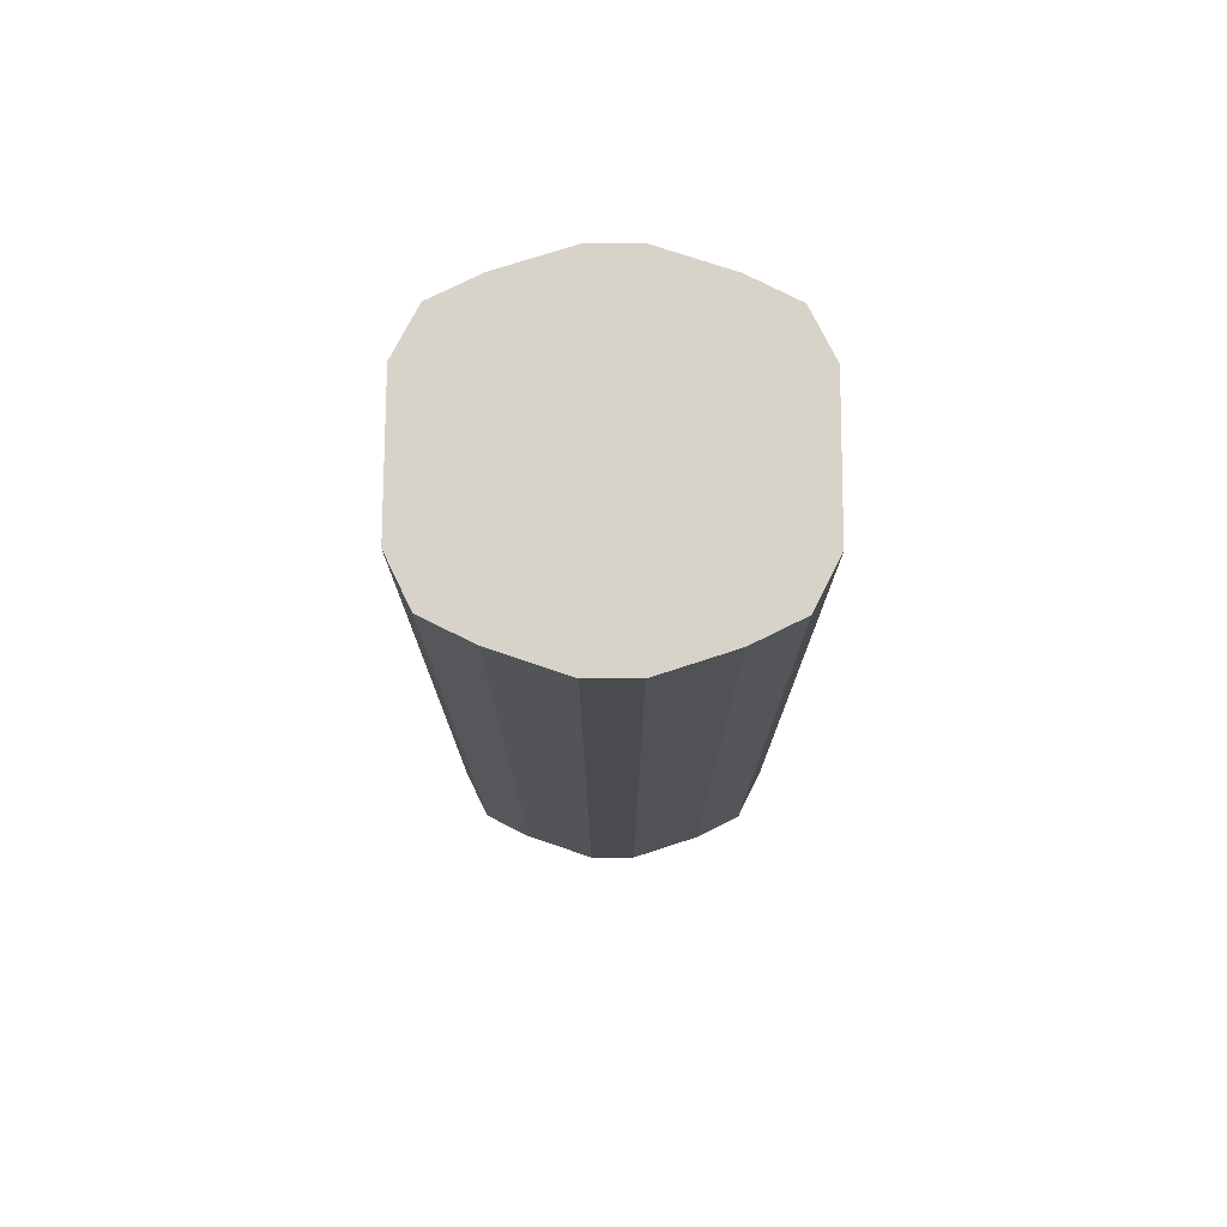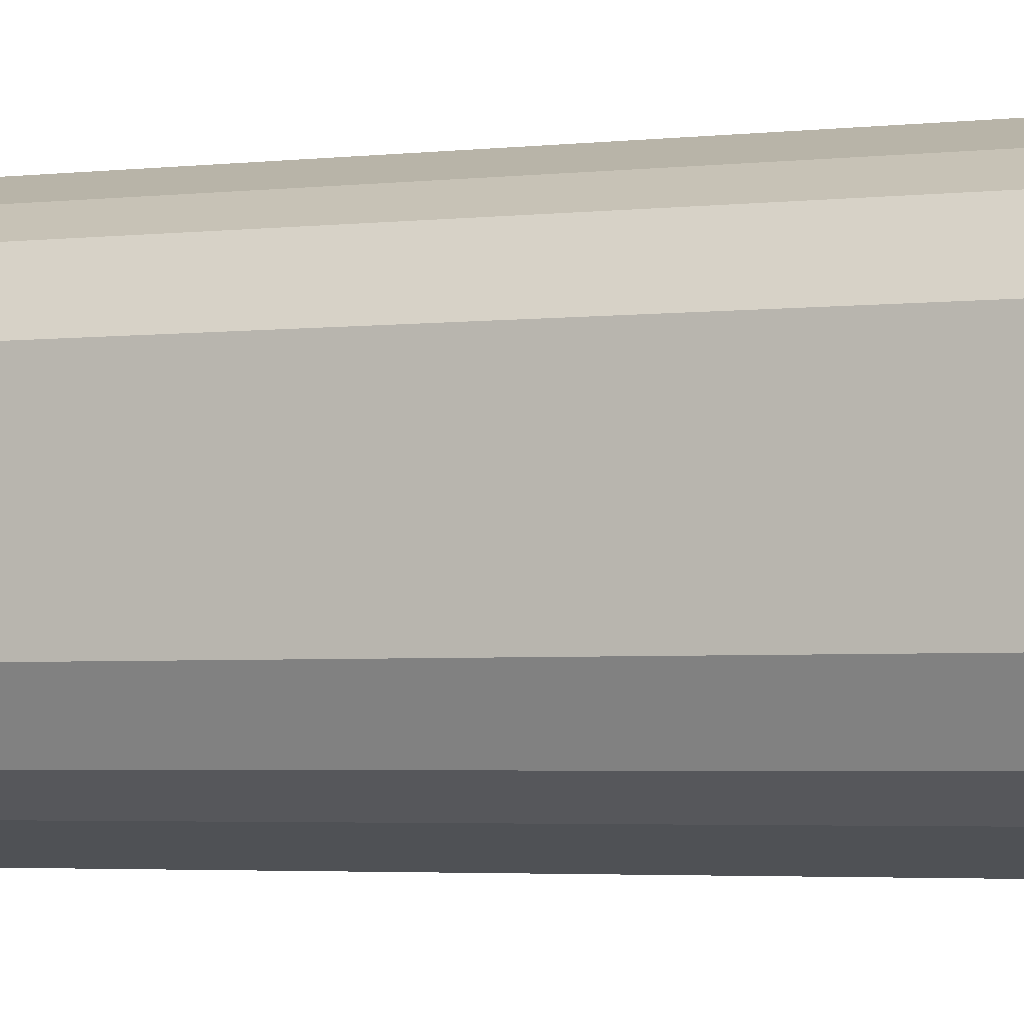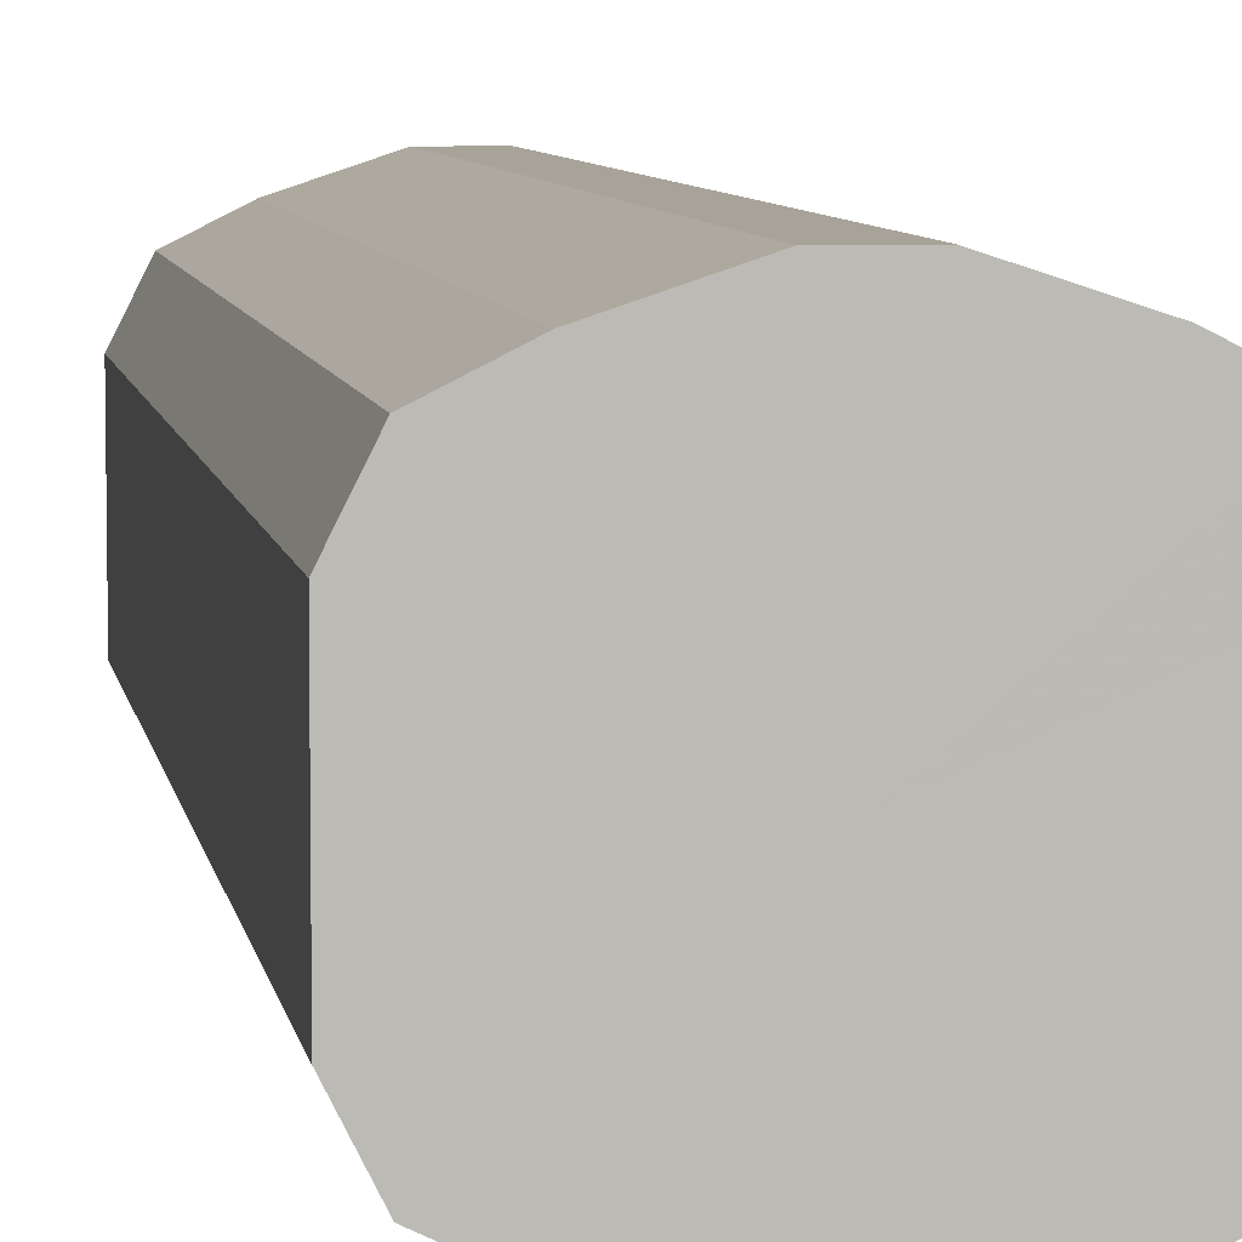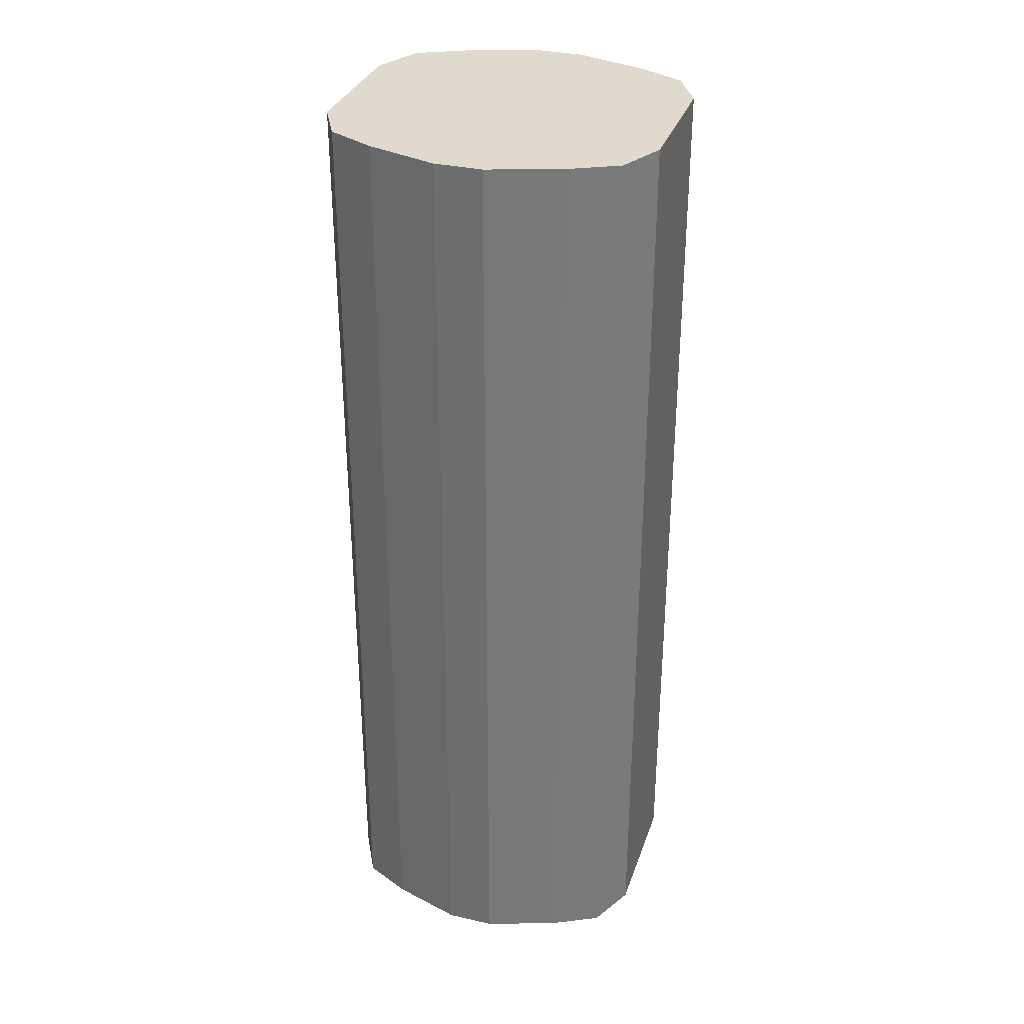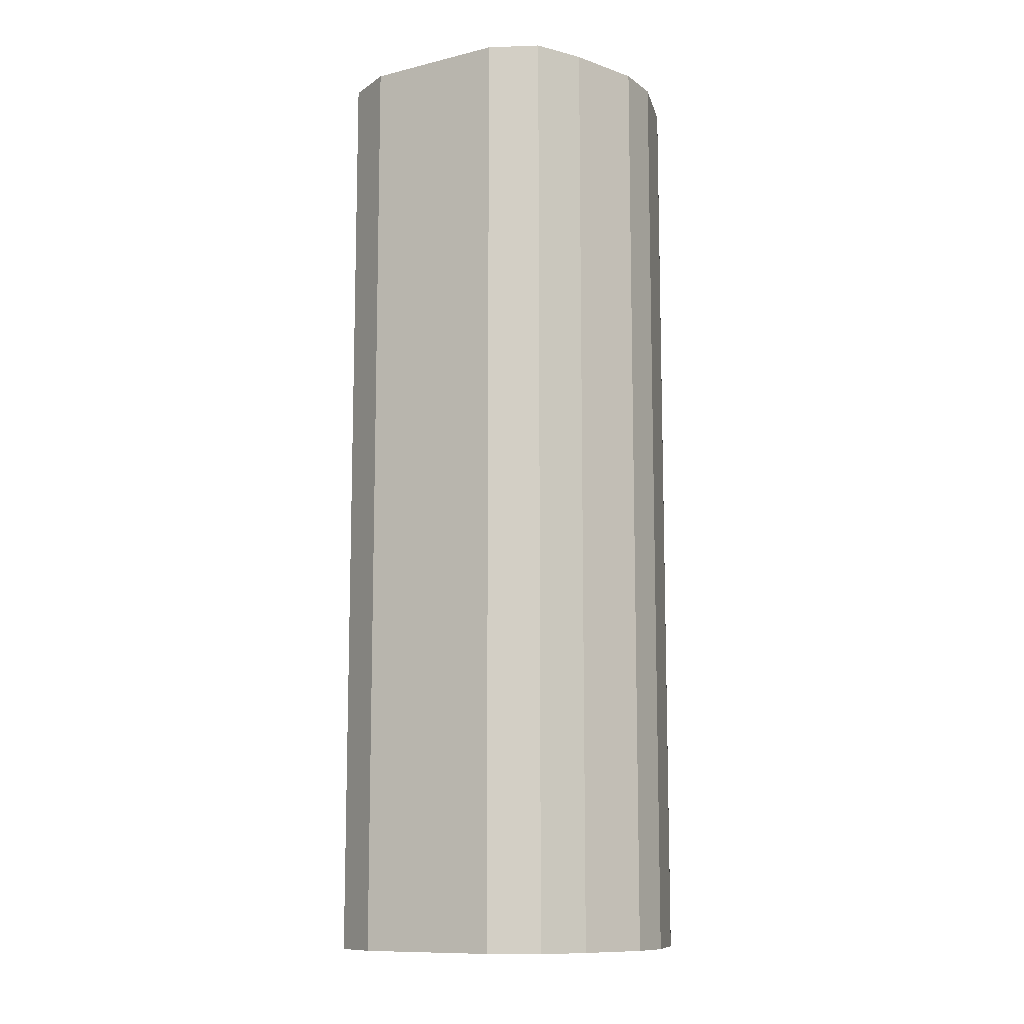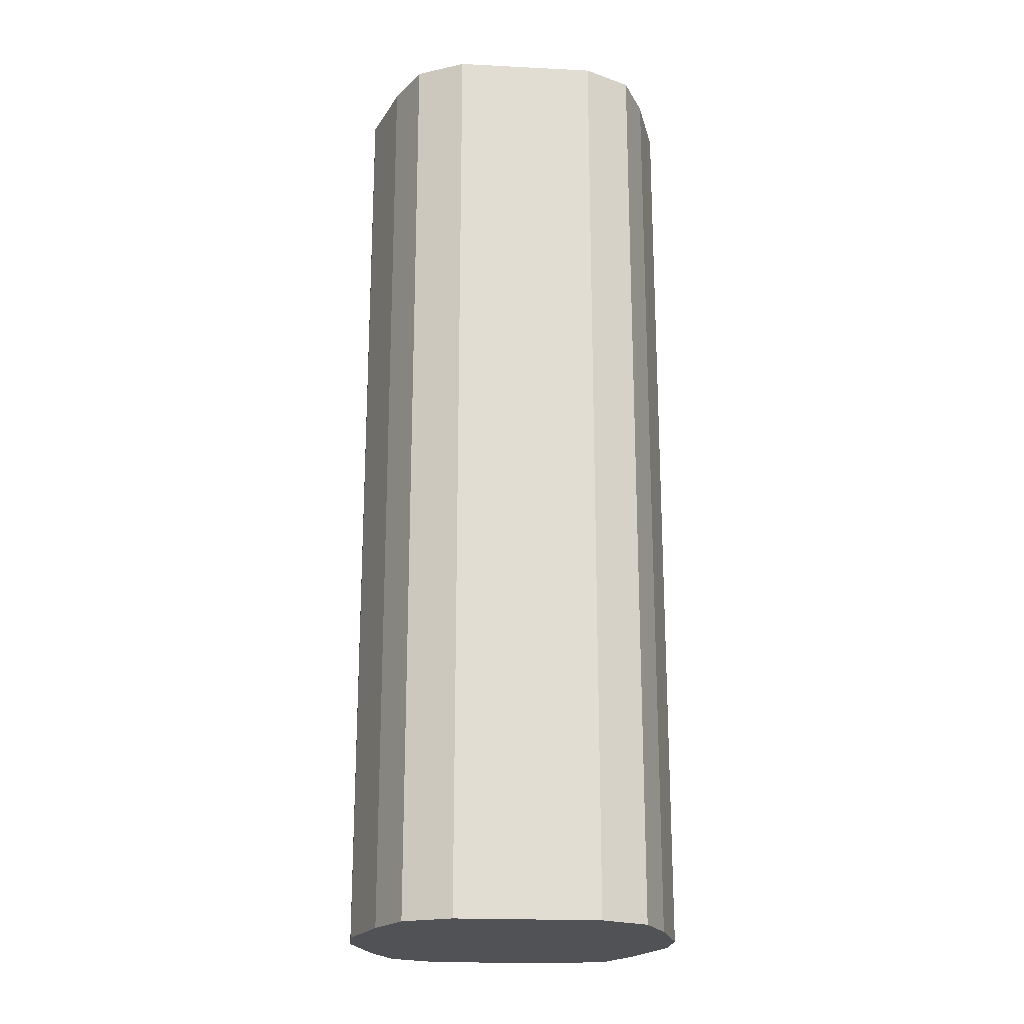
<metadata>
{"format":"obj","ext":"obj","renderer":"f3d","projection":"perspective","resolution":1024,"background":"white","views":[{"elev":76.0,"azim":0.3,"up":"+Z"},{"elev":-3.2,"azim":112.8,"up":"+Y"},{"elev":6.8,"azim":171.0,"up":"+Y"},{"elev":32.7,"azim":-162.7,"up":"+Z"},{"elev":-11.1,"azim":-58.9,"up":"+Z"},{"elev":-20.8,"azim":-95.2,"up":"+Z"}]}
</metadata>
<code>
o 11042
v 2250 1881 17.18
v 2250 1881 17.18
v 2250 1881 17.58
v 2250 1881 17.18
v 2250 1881 17.58
v 2250 1881 17.18
v 2250 1881 17.58
v 2250 1881 17.18
v 2250 1881 17.58
v 2250 1881 17.18
v 2250 1881 17.58
v 2250 1881 17.18
v 2250 1881 17.58
v 2250 1881 17.18
v 2250 1881 17.58
v 2250 1881 17.18
v 2250 1881 17.58
v 2250 1881 17.18
v 2250 1881 17.58
v 2250 1881 17.18
v 2250 1881 17.58
v 2250 1881 17.18
v 2250 1881 17.58
v 2251 1881 17.18
v 2250 1881 17.58
v 2250 1881 17.18
v 2250 1881 17.58
v 2251 1881 17.18
v 2251 1881 17.58
v 2251 1881 17.18
v 2251 1881 17.58
v 2251 1881 17.18
v 2251 1881 17.58
v 2251 1881 17.18
v 2251 1881 17.58
v 2251 1881 17.58
v 2250 1881 17.58
v 2250 1881 17.18
v 2250 1881 17.58
v 2250 1881 17.18
v 2250 1881 17.58
v 2250 1881 17.58
v 2250 1881 17.18
v 2250 1881 17.58
v 2250 1881 17.18
v 2250 1881 17.18
v 2250 1881 17.58
v 2250 1881 17.58
v 2250 1881 17.18
v 2250 1881 17.58
v 2250 1881 17.18
v 2250 1881 17.18
v 2250 1881 17.58
v 2250 1881 17.58
v 2250 1881 17.18
v 2250 1881 17.58
v 2250 1881 17.18
v 2250 1881 17.18
v 2250 1881 17.58
v 2251 1881 17.58
v 2250 1881 17.18
v 2251 1881 17.58
v 2251 1881 17.18
v 2250 1881 17.18
v 2250 1881 17.58
v 2251 1881 17.58
v 2251 1881 17.18
v 2251 1881 17.58
v 2251 1881 17.18
v 2251 1881 17.18
v 2251 1881 17.58
v 2251 1881 17.18
v 2250 1881 17.18
v 2250 1881 17.18
v 2250 1881 17.18
v 2250 1881 17.18
v 2250 1881 17.18
v 2250 1881 17.18
v 2250 1881 17.18
v 2250 1881 17.18
v 2250 1881 17.18
v 2250 1881 17.18
v 2250 1881 17.18
v 2250 1881 17.18
v 2250 1881 17.18
v 2251 1881 17.18
v 2250 1881 17.18
v 2251 1881 17.18
v 2251 1881 17.18
v 2251 1881 17.18
v 2251 1881 17.18
v 2250 1881 17.58
v 2250 1881 17.58
v 2250 1881 17.58
v 2250 1881 17.58
v 2250 1881 17.58
v 2250 1881 17.58
v 2250 1881 17.58
v 2250 1881 17.58
v 2250 1881 17.58
v 2250 1881 17.58
v 2250 1881 17.58
v 2250 1881 17.58
v 2250 1881 17.58
v 2250 1881 17.58
v 2251 1881 17.58
v 2251 1881 17.58
v 2251 1881 17.58
v 2251 1881 17.58
v 2251 1881 17.58
f 1 2 3
f 2 4 5
f 6 1 7
f 4 8 9
f 10 6 11
f 8 12 13
f 14 10 15
f 12 16 17
f 18 14 19
f 16 20 21
f 22 18 23
f 20 24 25
f 26 22 27
f 24 28 29
f 30 26 31
f 28 32 33
f 34 30 35
f 32 34 36
f 37 38 39
f 39 40 41
f 42 43 37
f 44 45 42
f 41 46 47
f 48 49 44
f 50 51 48
f 47 52 53
f 54 55 50
f 56 57 54
f 53 58 59
f 60 61 56
f 62 63 60
f 59 64 65
f 66 67 62
f 68 69 66
f 65 70 71
f 71 72 68
f 73 74 75
f 73 76 74
f 73 75 77
f 73 78 76
f 73 77 79
f 73 80 78
f 73 79 81
f 73 82 80
f 73 81 83
f 73 84 82
f 73 83 85
f 73 86 84
f 73 85 87
f 73 88 86
f 73 87 89
f 73 90 88
f 73 89 91
f 73 91 90
f 92 93 94
f 92 95 93
f 92 94 96
f 92 97 95
f 92 96 98
f 92 99 97
f 92 98 100
f 92 101 99
f 92 100 102
f 92 103 101
f 92 102 104
f 92 105 103
f 92 104 106
f 92 107 105
f 92 106 108
f 92 109 107
f 92 108 110
f 92 110 109

</code>
